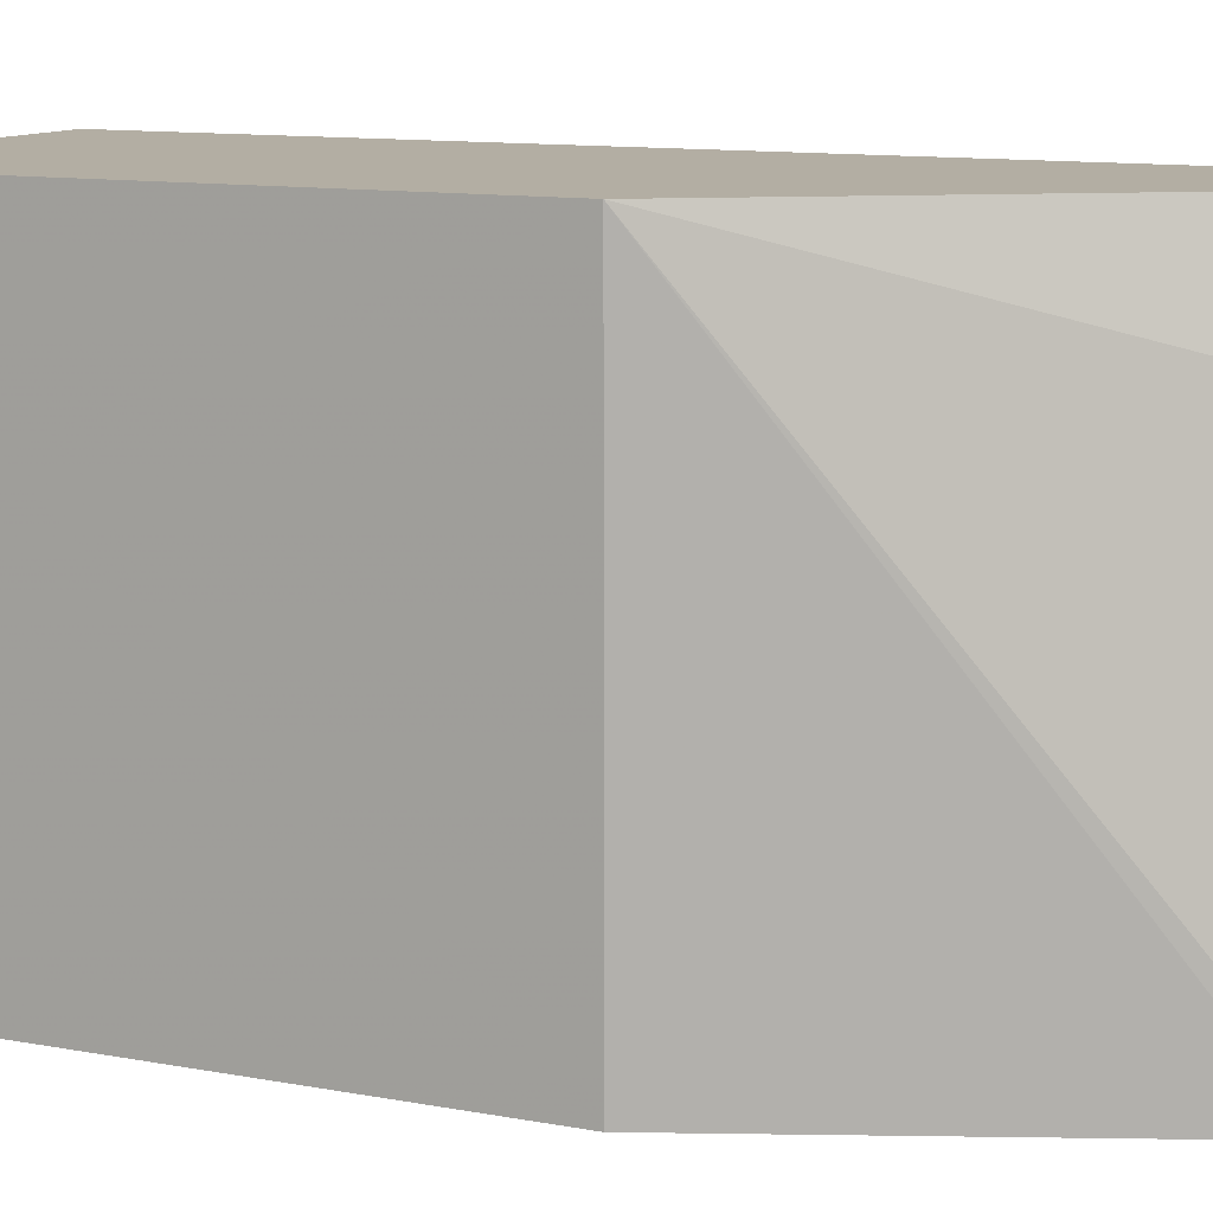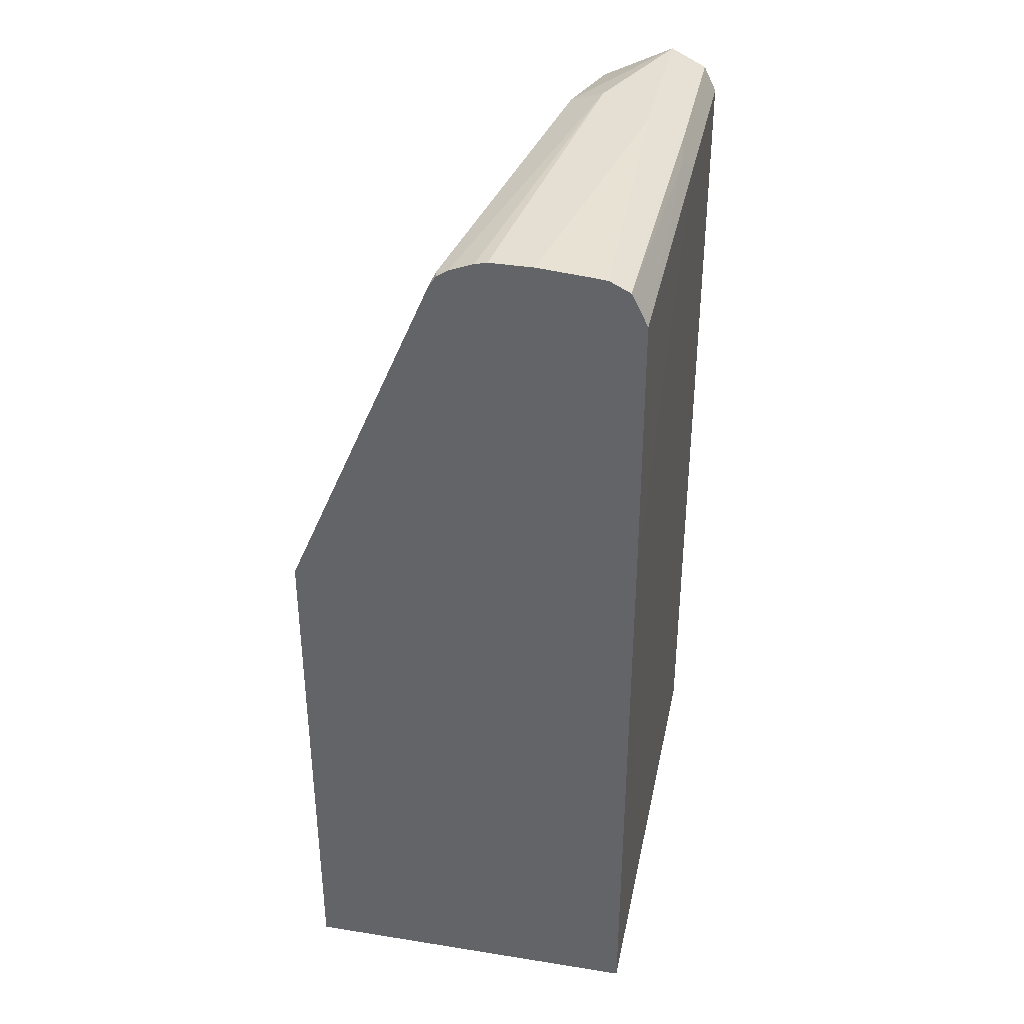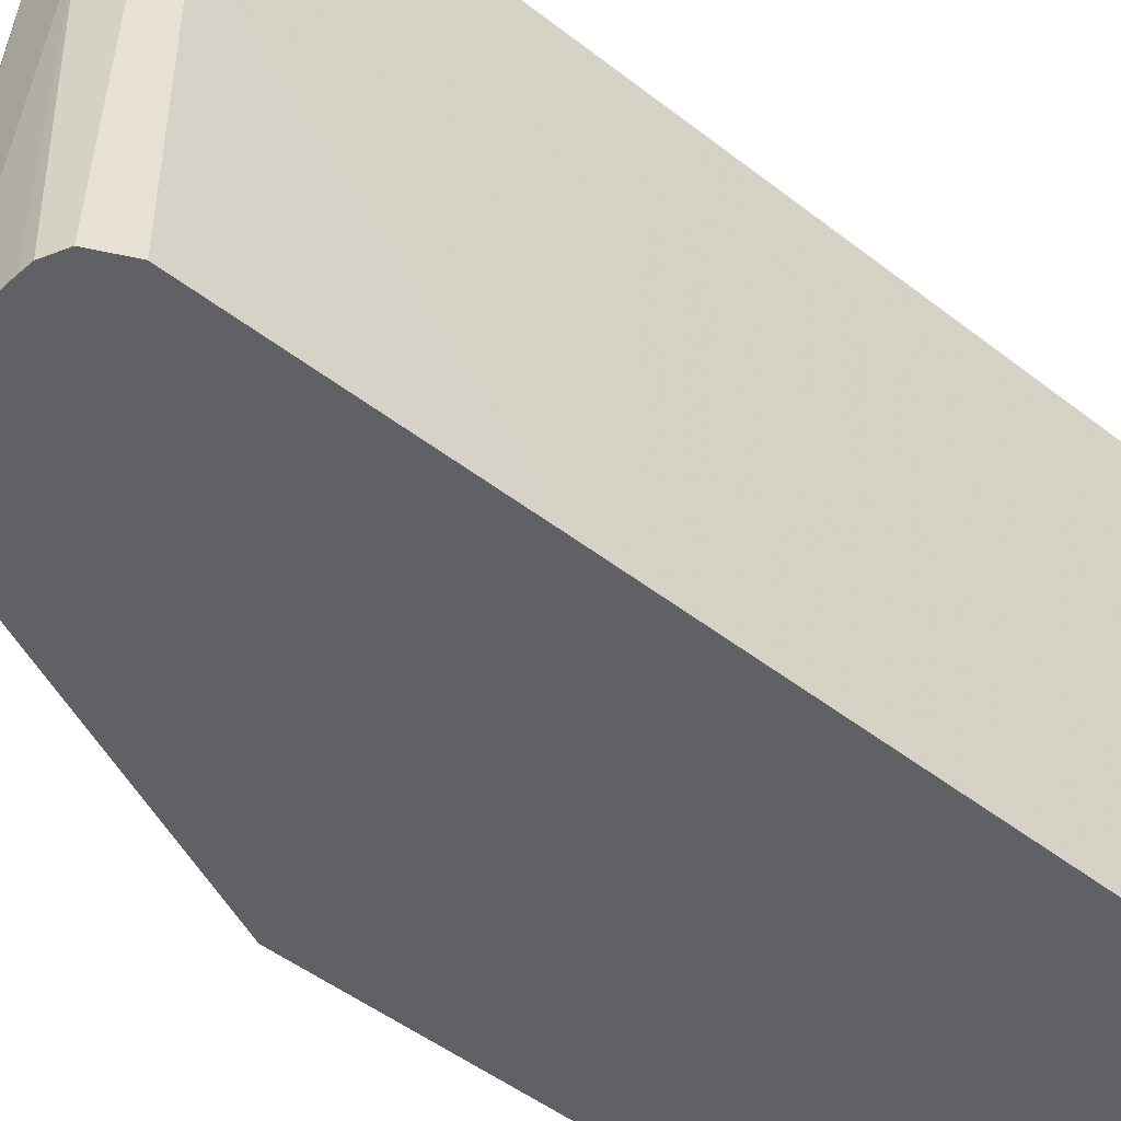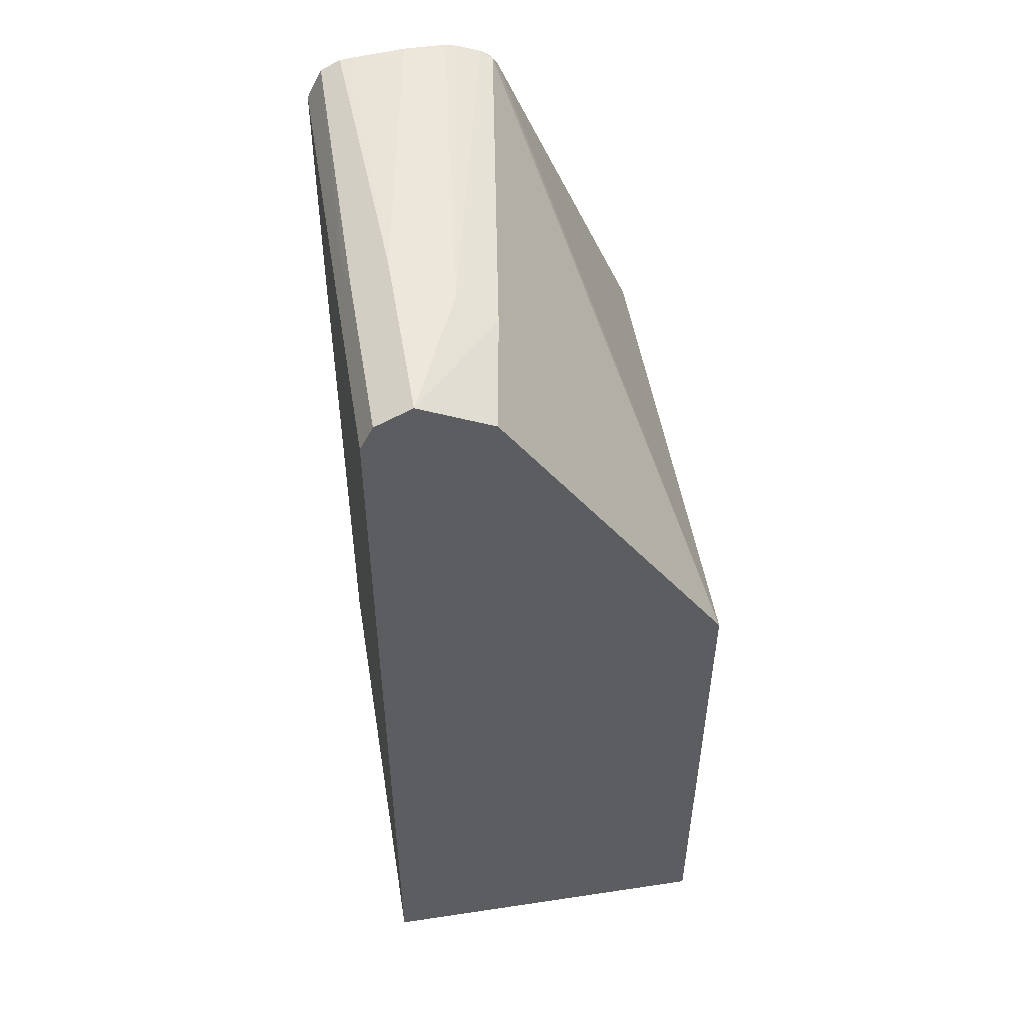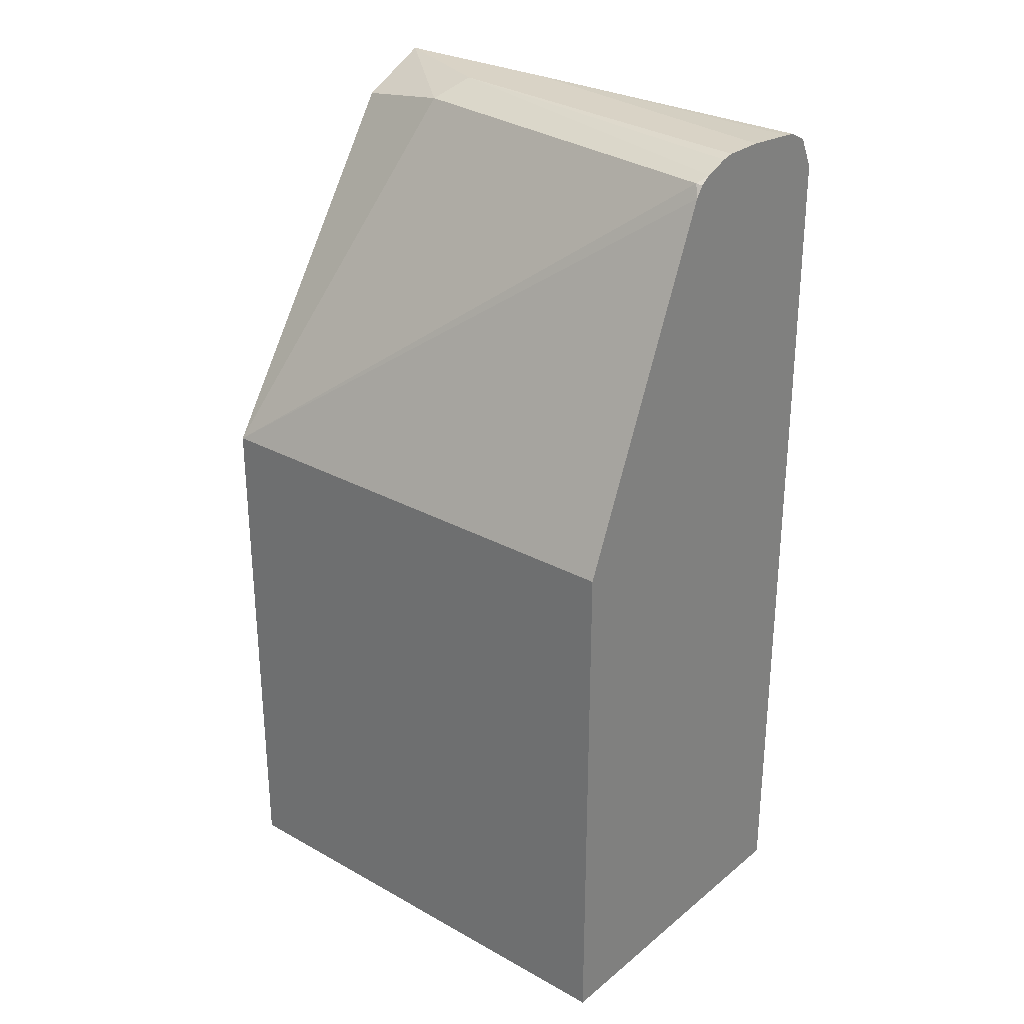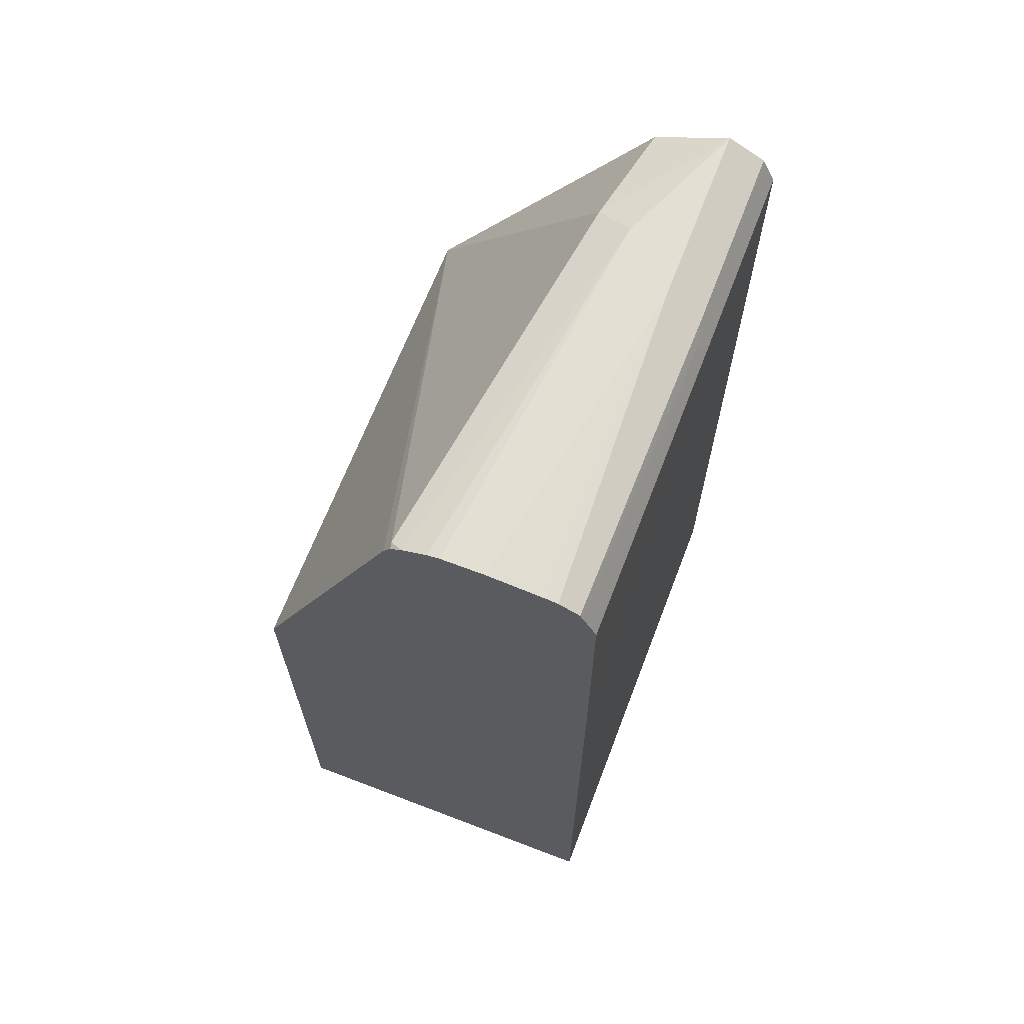
<metadata>
{"format":"obj","ext":"obj","renderer":"f3d","projection":"perspective","resolution":1024,"background":"white","views":[{"elev":11.0,"azim":115.2,"up":"+Z"},{"elev":36.9,"azim":-168.4,"up":"+Y"},{"elev":-50.0,"azim":-130.4,"up":"+Z"},{"elev":50.5,"azim":-9.3,"up":"+Y"},{"elev":28.3,"azim":129.9,"up":"+Y"},{"elev":66.7,"azim":-159.0,"up":"+Y"}]}
</metadata>
<code>
v -0.0339 0.08966 0.04197
v -0.0339 0.08966 -0.1206
v 0.08048 0.08966 0.04197
v -0.0339 0.3772 0.04197
v 0.08048 0.08966 -0.1206
v -0.0339 0.2861 -0.1206
v 0.08048 0.267 0.04197
v -0.02967 0.3857 0.04197
v -0.0339 0.3772 -0.02121
v 0.08048 0.267 -0.1206
v -0.03362 0.3758 -0.1206
v 0.03164 0.3817 -0.1206
v 0.02966 0.3857 -0.1187
v 0.01187 0.3857 0.005918
v 0.005938 0.3797 0.04197
v -0.0178 0.3916 0.04197
v -0.02967 0.3857 -0.0178
v -0.03114 0.3827 -0.02672
v -0.02967 0.3837 -0.1206
v 0.02926 0.3852 -0.1206
v 0.02569 0.3876 -0.1206
v 4.47e-06 0.3916 -4.03e-06
v -0.0178 0.3916 -0.0178
v -0.02175 0.3896 -0.1206
v -0.0267 0.3871 -0.1157
v -0.02834 0.3863 -0.1206
v 0.01781 0.3907 -0.1206
v 0.01385 0.3916 -0.1206
v 4.47e-06 0.3916 -0.1206
v -0.0178 0.3901 -0.1206
f 13 22 14
f 13 21 22
f 12 20 13
f 11 18 19
f 24 26 25
f 8 23 17
f 9 17 18
f 8 16 23
f 7 14 15
f 7 13 14
f 13 20 21
f 9 18 11
f 14 22 16
f 18 26 19
f 16 22 28
f 16 28 29
f 16 29 23
f 17 23 24
f 17 24 25
f 17 25 26
f 17 26 18
f 21 27 22
f 22 27 28
f 23 29 30
f 23 30 24
f 7 12 13
f 14 16 15
f 7 10 12
f 2 21 20
f 4 17 9
f 1 2 5
f 1 5 3
f 1 3 7
f 1 7 15
f 1 15 16
f 1 16 8
f 1 8 4
f 1 4 9
f 1 9 6
f 1 6 2
f 2 6 11
f 2 11 19
f 6 9 11
f 2 26 24
f 2 19 26
f 4 8 17
f 3 10 7
f 2 10 5
f 2 12 10
f 3 5 10
f 2 27 21
f 2 28 27
f 2 29 28
f 2 30 29
f 2 24 30
f 2 20 12

</code>
